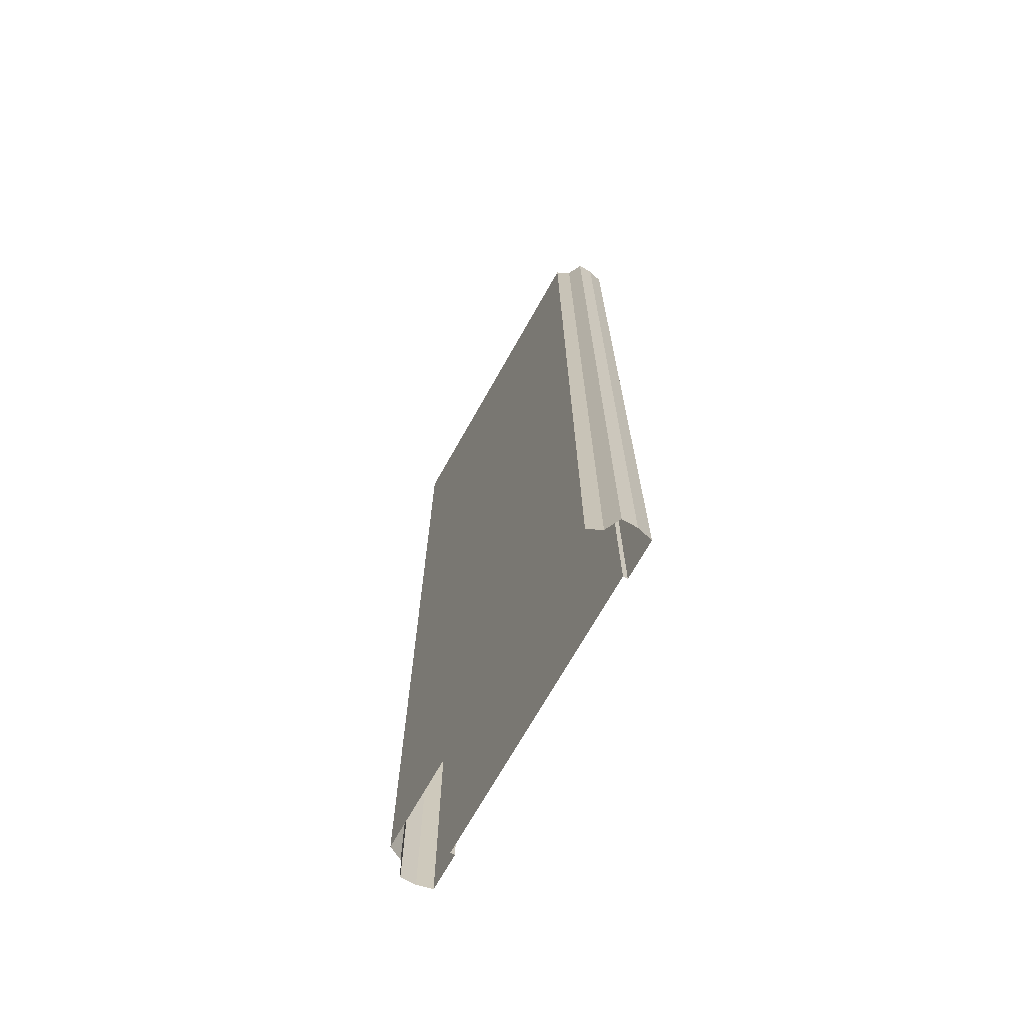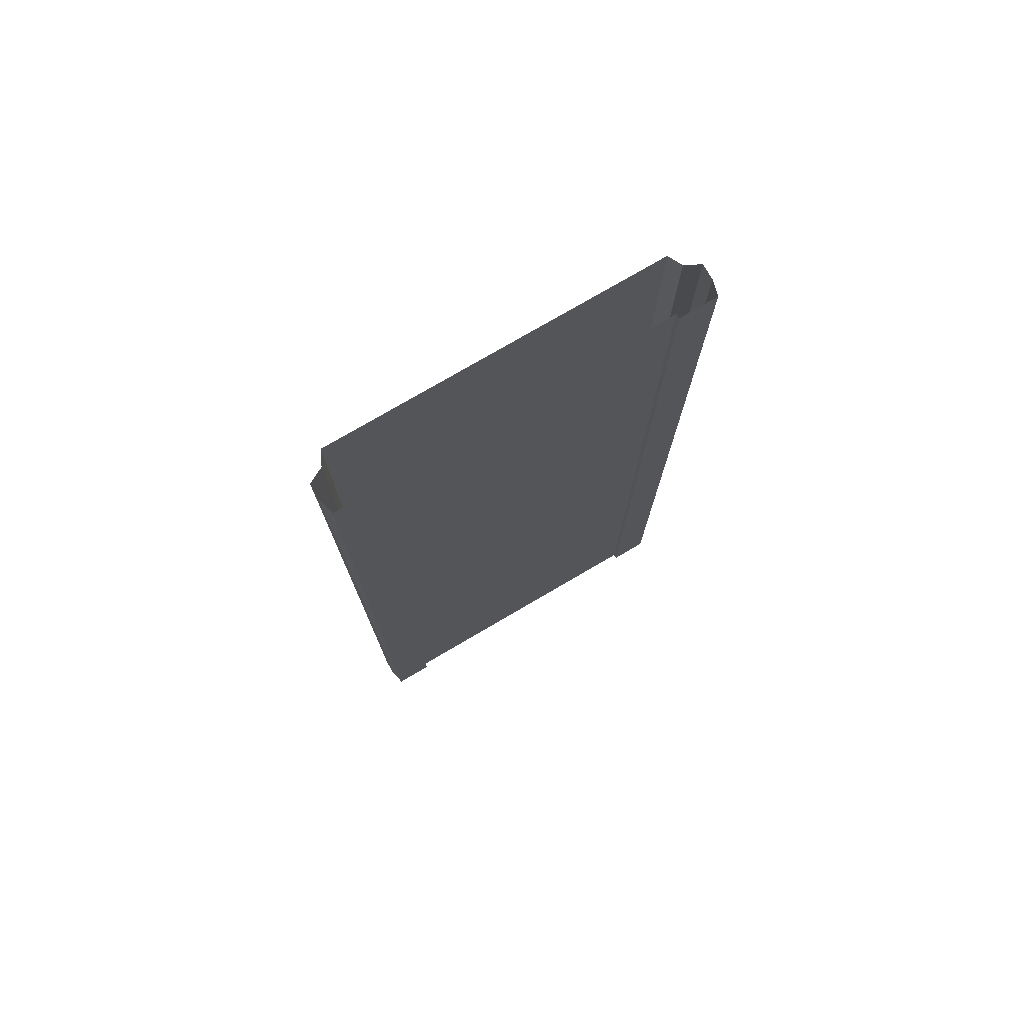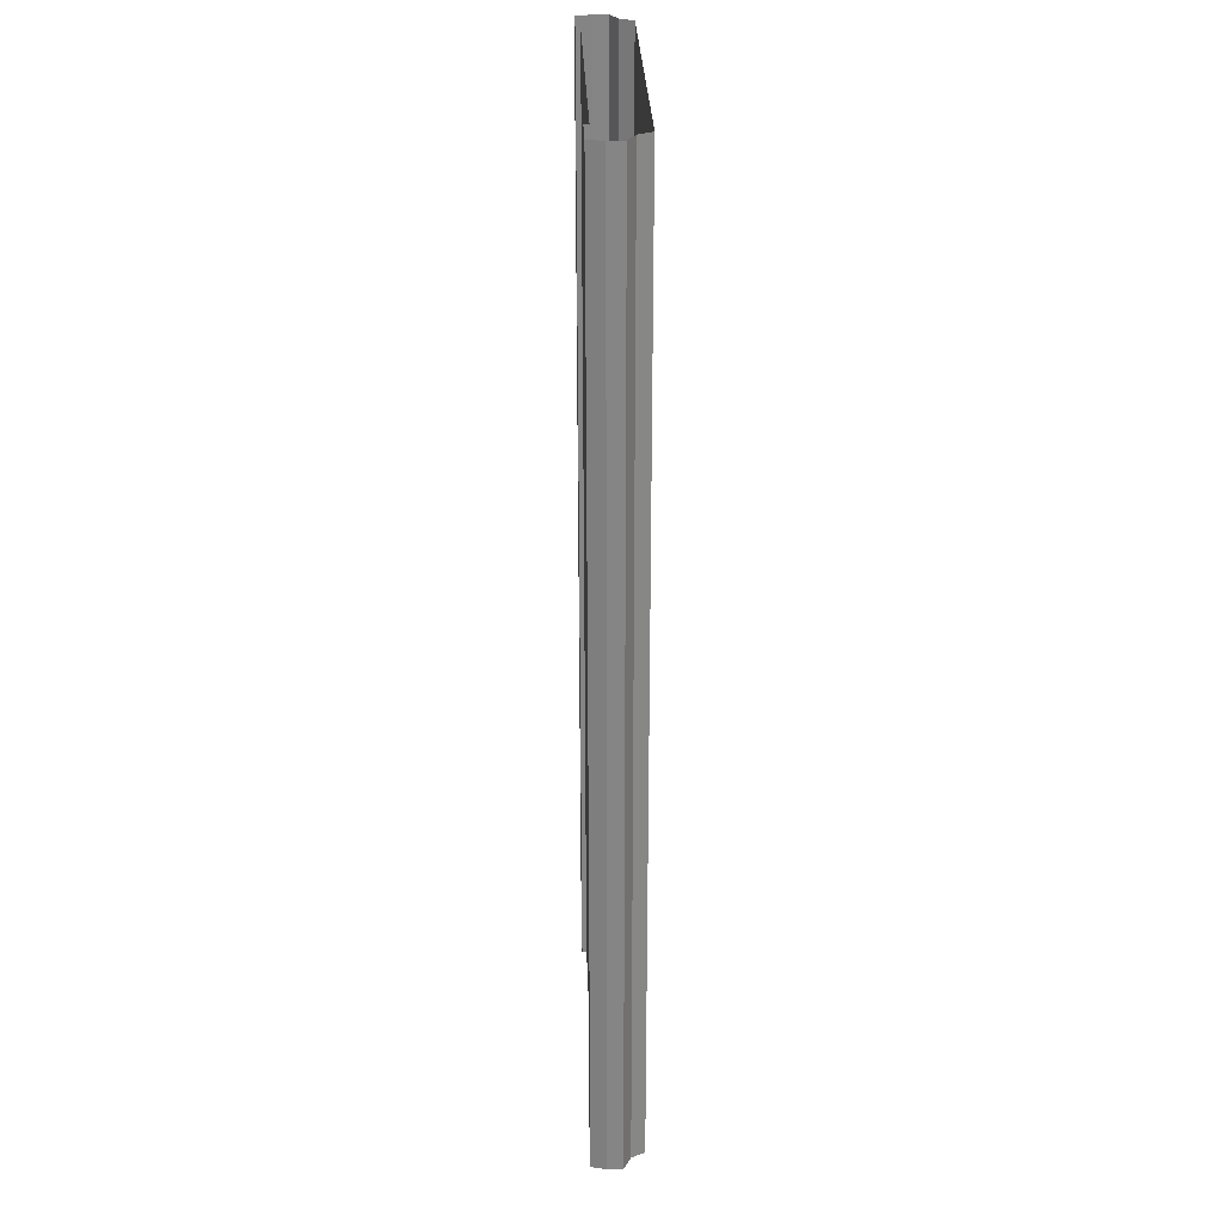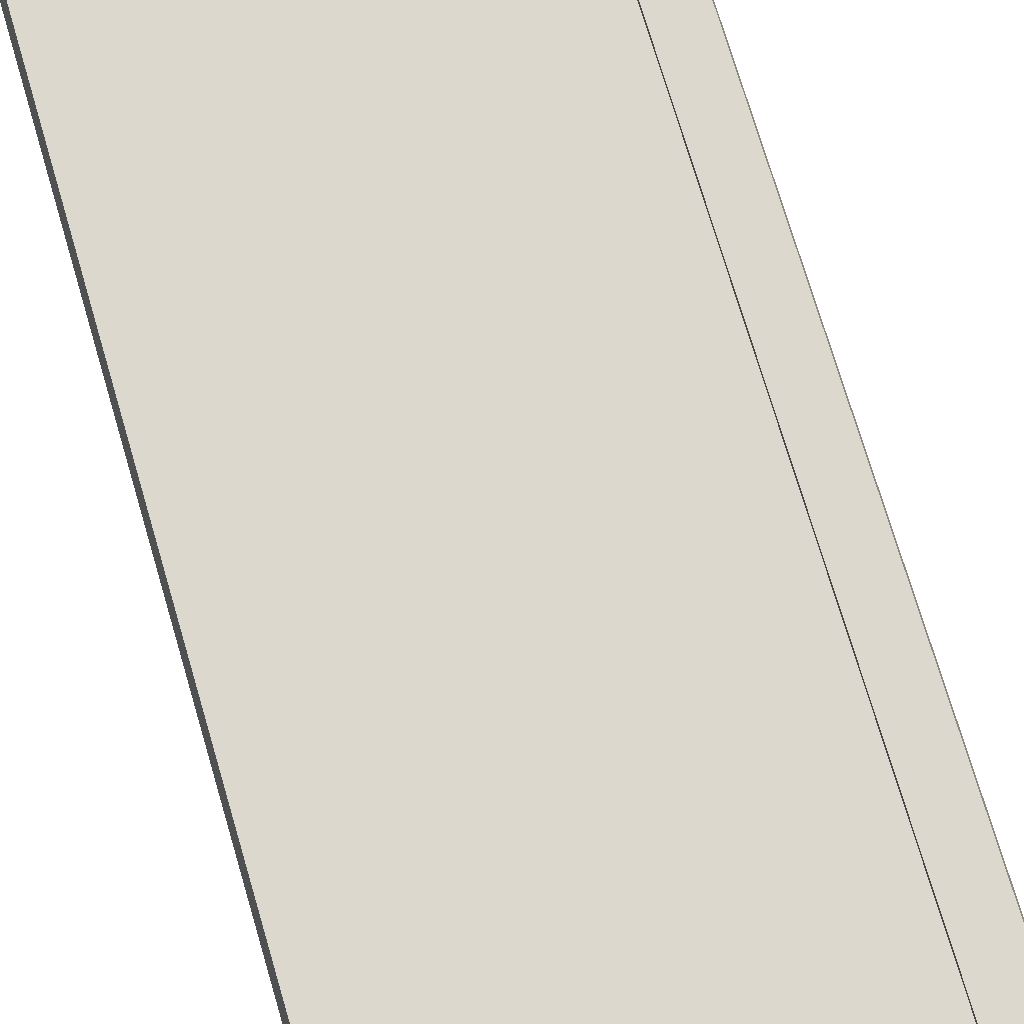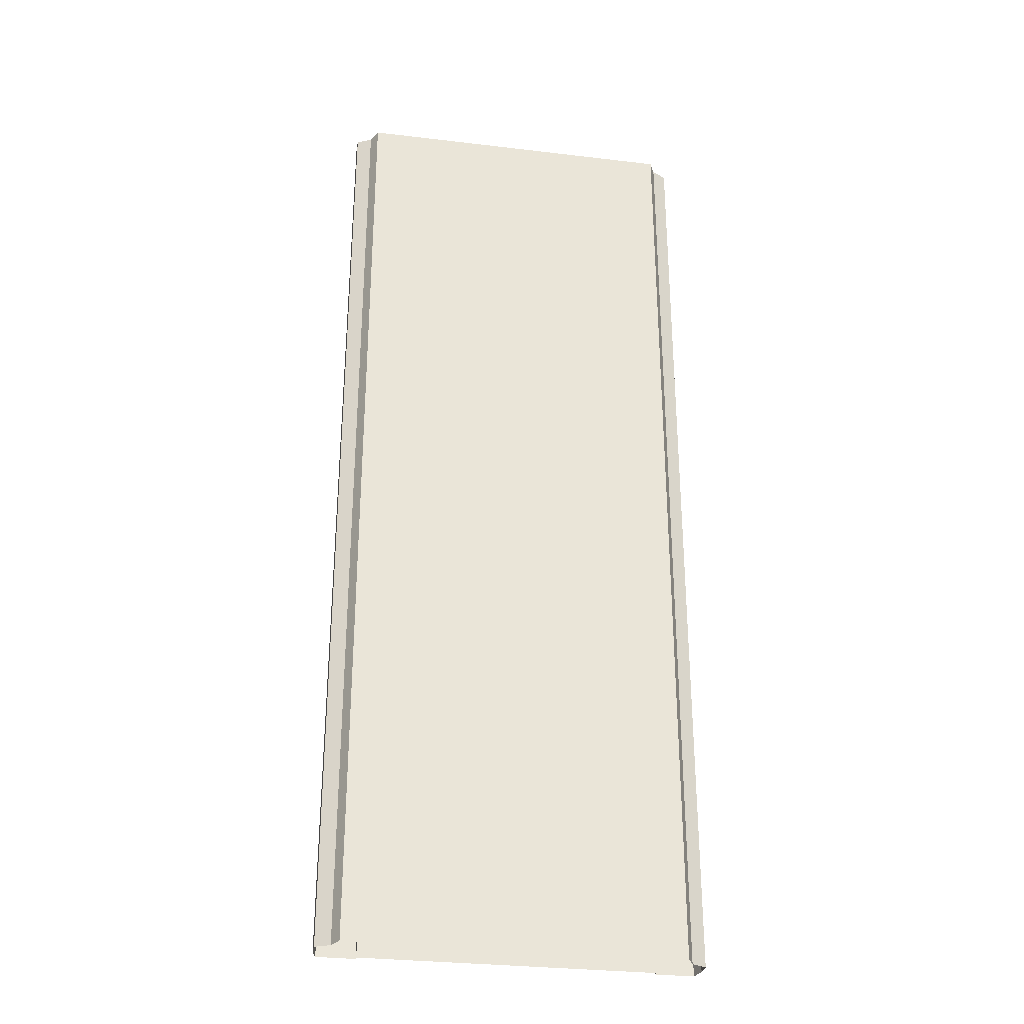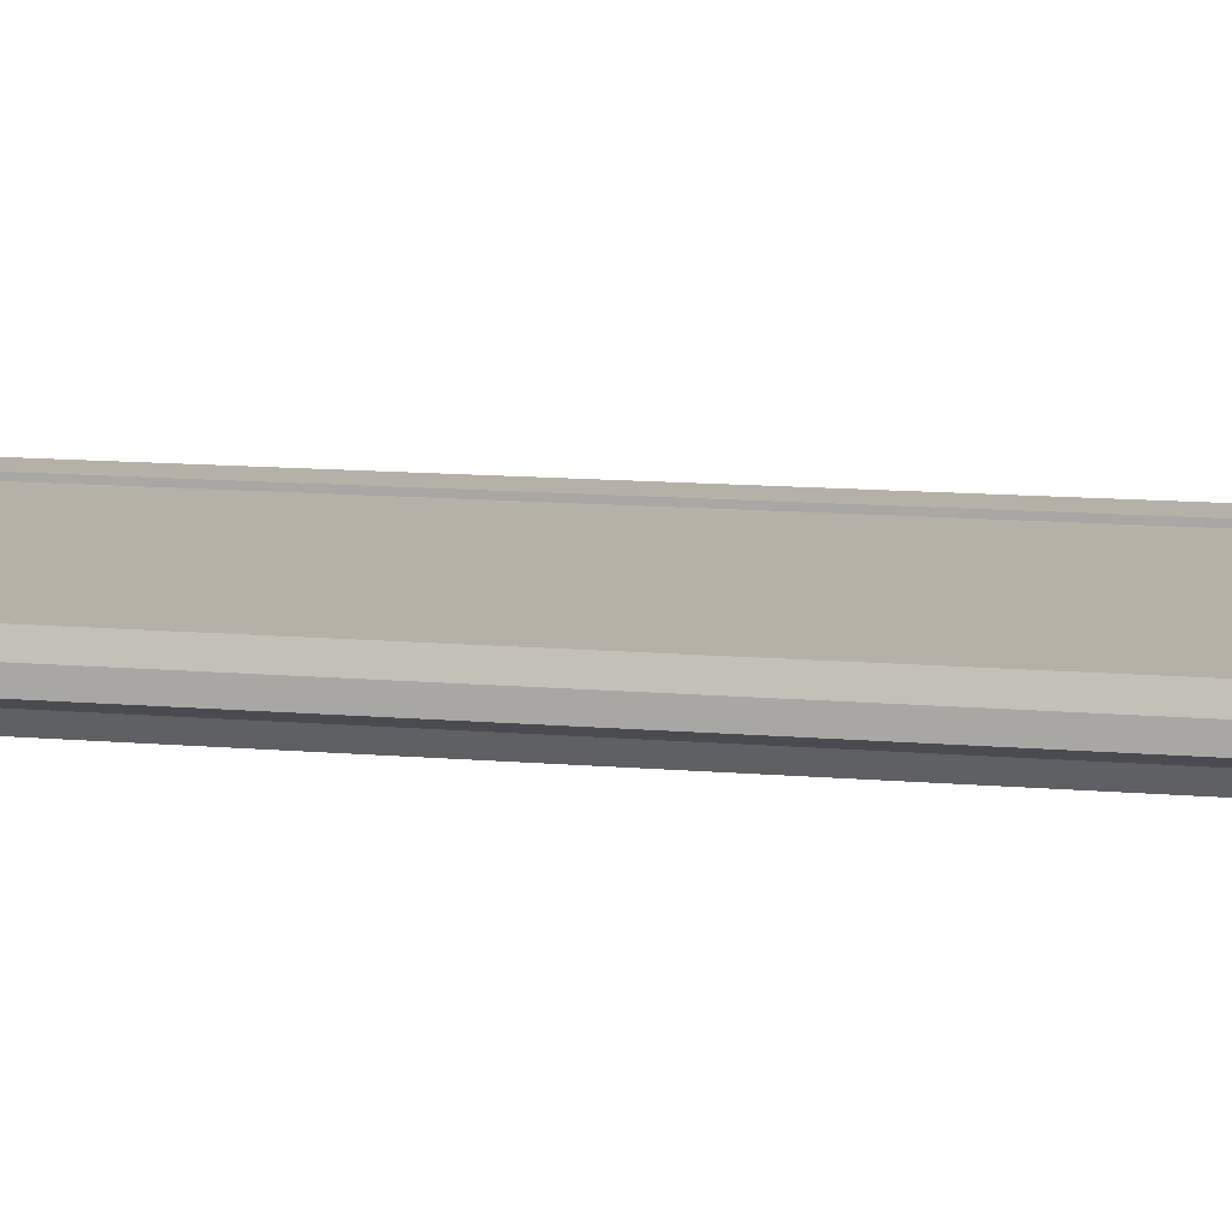
<metadata>
{"format":"obj","ext":"obj","renderer":"f3d","projection":"perspective","resolution":1024,"background":"white","views":[{"elev":-70.7,"azim":60.6,"up":"+Z"},{"elev":76.9,"azim":149.7,"up":"+Z"},{"elev":28.5,"azim":-92.0,"up":"+Z"},{"elev":72.4,"azim":-16.3,"up":"+Y"},{"elev":-30.5,"azim":-9.8,"up":"+Z"},{"elev":12.1,"azim":101.7,"up":"+Y"}]}
</metadata>
<code>
o elevated_node
v -9.5 -0.3 32
v 0 -0.3 32
v -9.5 -0.3 -32
v 0 -0.3 -32
v -9.5 -6e-06 32
v -9.5 -6e-06 -32
v -12 -6e-06 32
v -12 -6e-06 -32
v -12.24 -1 32
v -12.24 -1 -32
v -12.24 -2 32
v -12.24 -2 -32
v -11.27 -2.5 32
v -11.27 -2.5 -32
v -10.82 -3.394 32
v -10.82 -3.394 -32
v 0 -3.394 32
v 0 -3.394 -32
v 9.5 -0.3 32
v 9.5 -0.3 -32
v 9.5 -6e-06 32
v 9.5 -6e-06 -32
v 12 -6e-06 32
v 12 -6e-06 -32
v 12.24 -1 32
v 12.24 -1 -32
v 12.24 -2 32
v 12.24 -2 -32
v 11.27 -2.5 32
v 11.27 -2.5 -32
v 10.82 -3.394 32
v 10.82 -3.394 -32
v -9.5 -0.3 -24
v -9.5 -0.3 -16
v -9.5 -0.3 -8
v -9.5 -0.3 0
v -9.5 -0.3 8
v -9.5 -0.3 16
v -9.5 -0.3 24
v 0 -0.3 24
v 0 -0.3 16
v 0 -0.3 8
v 0 -0.3 0
v 0 -0.3 -8
v 0 -0.3 -16
v 0 -0.3 -24
v -9.5 -6e-06 -24
v -9.5 -6e-06 -16
v -9.5 -6e-06 -8
v -9.5 -6e-06 0
v -9.5 -6e-06 8
v -9.5 -6e-06 16
v -9.5 -6e-06 24
v -12 -6e-06 -24
v -12 -6e-06 -16
v -12 -6e-06 -8
v -12 -6e-06 0
v -12 -6e-06 8
v -12 -6e-06 16
v -12 -6e-06 24
v -12.24 -1 -24
v -12.24 -1 -16
v -12.24 -1 -8
v -12.24 -1 0
v -12.24 -1 8
v -12.24 -1 16
v -12.24 -1 24
v -12.24 -2 -24
v -12.24 -2 -16
v -12.24 -2 -8
v -12.24 -2 0
v -12.24 -2 8
v -12.24 -2 16
v -12.24 -2 24
v -11.27 -2.5 -24
v -11.27 -2.5 -16
v -11.27 -2.5 -8
v -11.27 -2.5 0
v -11.27 -2.5 8
v -11.27 -2.5 16
v -11.27 -2.5 24
v -10.82 -3.394 -24
v -10.82 -3.394 -16
v -10.82 -3.394 -8
v -10.82 -3.394 0
v -10.82 -3.394 8
v -10.82 -3.394 16
v -10.82 -3.394 24
v 0 -3.394 -24
v 0 -3.394 -16
v 0 -3.394 -8
v 0 -3.394 0
v 0 -3.394 8
v 0 -3.394 16
v 0 -3.394 24
v 9.5 -0.3 -24
v 9.5 -0.3 -16
v 9.5 -0.3 -8
v 9.5 -0.3 0
v 9.5 -0.3 8
v 9.5 -0.3 16
v 9.5 -0.3 24
v 9.5 -6e-06 -24
v 9.5 -6e-06 -16
v 9.5 -6e-06 -8
v 9.5 -6e-06 0
v 9.5 -6e-06 8
v 9.5 -6e-06 16
v 9.5 -6e-06 24
v 12 -6e-06 -24
v 12 -6e-06 -16
v 12 -6e-06 -8
v 12 -6e-06 0
v 12 -6e-06 8
v 12 -6e-06 16
v 12 -6e-06 24
v 12.24 -1 -24
v 12.24 -1 -16
v 12.24 -1 -8
v 12.24 -1 0
v 12.24 -1 8
v 12.24 -1 16
v 12.24 -1 24
v 12.24 -2 -24
v 12.24 -2 -16
v 12.24 -2 -8
v 12.24 -2 0
v 12.24 -2 8
v 12.24 -2 16
v 12.24 -2 24
v 11.27 -2.5 -24
v 11.27 -2.5 -16
v 11.27 -2.5 -8
v 11.27 -2.5 0
v 11.27 -2.5 8
v 11.27 -2.5 16
v 11.27 -2.5 24
v 10.82 -3.394 -24
v 10.82 -3.394 -16
v 10.82 -3.394 -8
v 10.82 -3.394 0
v 10.82 -3.394 8
v 10.82 -3.394 16
v 10.82 -3.394 24
g br4ElevatedNodeHighCurb
f 46 3 33
f 3 47 33
f 6 54 47
f 8 61 54
f 10 68 61
f 12 75 68
f 14 82 75
f 16 89 82
f 20 46 96
f 103 20 96
f 110 22 103
f 117 24 110
f 124 26 117
f 131 28 124
f 138 30 131
f 89 32 138
f 17 144 31
f 95 143 144
f 94 142 143
f 93 141 142
f 92 140 141
f 91 139 140
f 90 138 139
f 31 137 29
f 144 136 137
f 143 135 136
f 142 134 135
f 141 133 134
f 140 132 133
f 139 131 132
f 29 130 27
f 137 129 130
f 136 128 129
f 135 127 128
f 134 126 127
f 133 125 126
f 132 124 125
f 27 123 25
f 130 122 123
f 129 121 122
f 128 120 121
f 127 119 120
f 126 118 119
f 125 117 118
f 25 116 23
f 123 115 116
f 122 114 115
f 121 113 114
f 120 112 113
f 119 111 112
f 118 110 111
f 23 109 21
f 116 108 109
f 115 107 108
f 114 106 107
f 113 105 106
f 112 104 105
f 111 103 104
f 21 102 19
f 109 101 102
f 108 100 101
f 107 99 100
f 106 98 99
f 105 97 98
f 104 96 97
f 102 2 19
f 101 40 102
f 100 41 101
f 99 42 100
f 98 43 99
f 97 44 98
f 96 45 97
f 88 17 15
f 87 95 88
f 86 94 87
f 85 93 86
f 84 92 85
f 83 91 84
f 82 90 83
f 81 15 13
f 80 88 81
f 79 87 80
f 78 86 79
f 77 85 78
f 76 84 77
f 75 83 76
f 74 13 11
f 73 81 74
f 72 80 73
f 71 79 72
f 70 78 71
f 69 77 70
f 68 76 69
f 67 11 9
f 66 74 67
f 65 73 66
f 64 72 65
f 63 71 64
f 62 70 63
f 61 69 62
f 60 9 7
f 59 67 60
f 58 66 59
f 57 65 58
f 56 64 57
f 55 63 56
f 54 62 55
f 53 7 5
f 52 60 53
f 51 59 52
f 50 58 51
f 49 57 50
f 48 56 49
f 47 55 48
f 39 5 1
f 38 53 39
f 37 52 38
f 36 51 37
f 35 50 36
f 34 49 35
f 33 48 34
f 2 39 1
f 40 38 39
f 41 37 38
f 42 36 37
f 43 35 36
f 44 34 35
f 45 33 34
f 46 4 3
f 3 6 47
f 6 8 54
f 8 10 61
f 10 12 68
f 12 14 75
f 14 16 82
f 16 18 89
f 20 4 46
f 103 22 20
f 110 24 22
f 117 26 24
f 124 28 26
f 131 30 28
f 138 32 30
f 89 18 32
f 17 95 144
f 95 94 143
f 94 93 142
f 93 92 141
f 92 91 140
f 91 90 139
f 90 89 138
f 31 144 137
f 144 143 136
f 143 142 135
f 142 141 134
f 141 140 133
f 140 139 132
f 139 138 131
f 29 137 130
f 137 136 129
f 136 135 128
f 135 134 127
f 134 133 126
f 133 132 125
f 132 131 124
f 27 130 123
f 130 129 122
f 129 128 121
f 128 127 120
f 127 126 119
f 126 125 118
f 125 124 117
f 25 123 116
f 123 122 115
f 122 121 114
f 121 120 113
f 120 119 112
f 119 118 111
f 118 117 110
f 23 116 109
f 116 115 108
f 115 114 107
f 114 113 106
f 113 112 105
f 112 111 104
f 111 110 103
f 21 109 102
f 109 108 101
f 108 107 100
f 107 106 99
f 106 105 98
f 105 104 97
f 104 103 96
f 102 40 2
f 101 41 40
f 100 42 41
f 99 43 42
f 98 44 43
f 97 45 44
f 96 46 45
f 88 95 17
f 87 94 95
f 86 93 94
f 85 92 93
f 84 91 92
f 83 90 91
f 82 89 90
f 81 88 15
f 80 87 88
f 79 86 87
f 78 85 86
f 77 84 85
f 76 83 84
f 75 82 83
f 74 81 13
f 73 80 81
f 72 79 80
f 71 78 79
f 70 77 78
f 69 76 77
f 68 75 76
f 67 74 11
f 66 73 74
f 65 72 73
f 64 71 72
f 63 70 71
f 62 69 70
f 61 68 69
f 60 67 9
f 59 66 67
f 58 65 66
f 57 64 65
f 56 63 64
f 55 62 63
f 54 61 62
f 53 60 7
f 52 59 60
f 51 58 59
f 50 57 58
f 49 56 57
f 48 55 56
f 47 54 55
f 39 53 5
f 38 52 53
f 37 51 52
f 36 50 51
f 35 49 50
f 34 48 49
f 33 47 48
f 2 40 39
f 40 41 38
f 41 42 37
f 42 43 36
f 43 44 35
f 44 45 34
f 45 46 33

</code>
